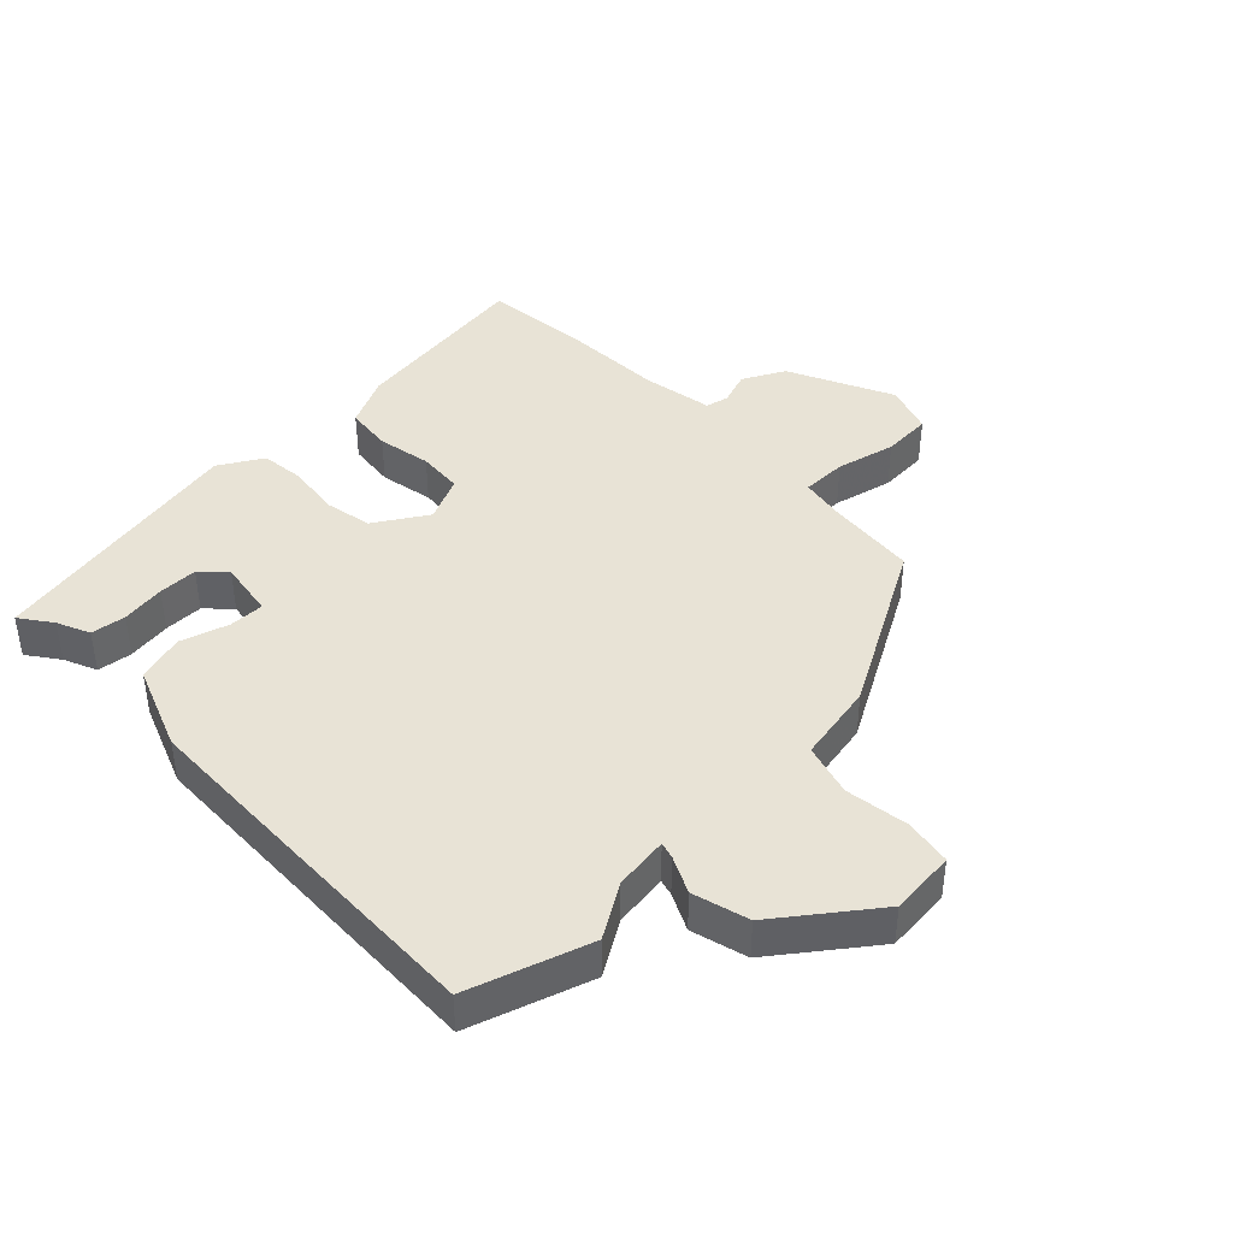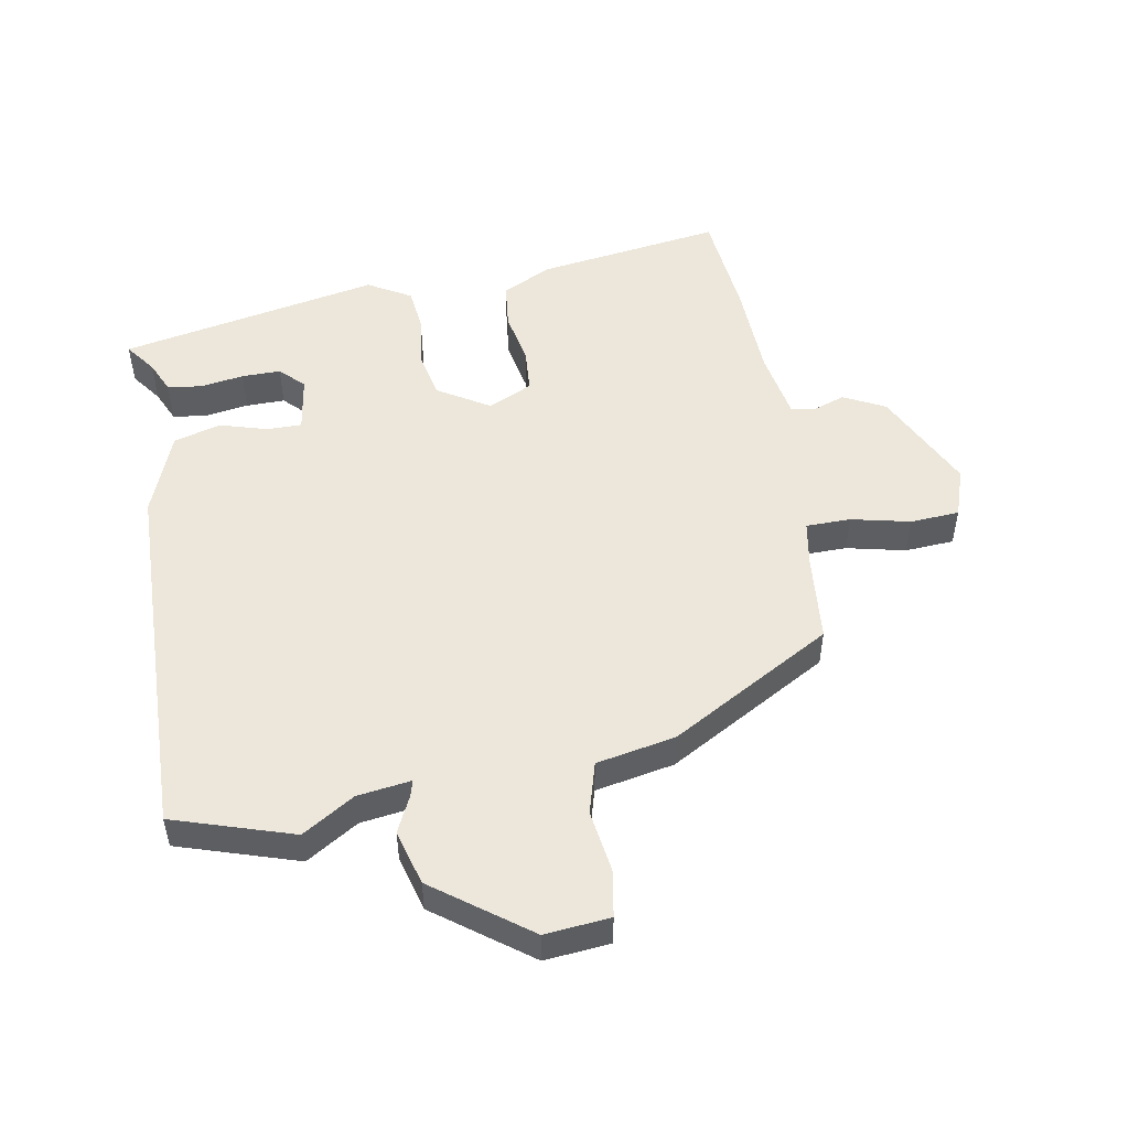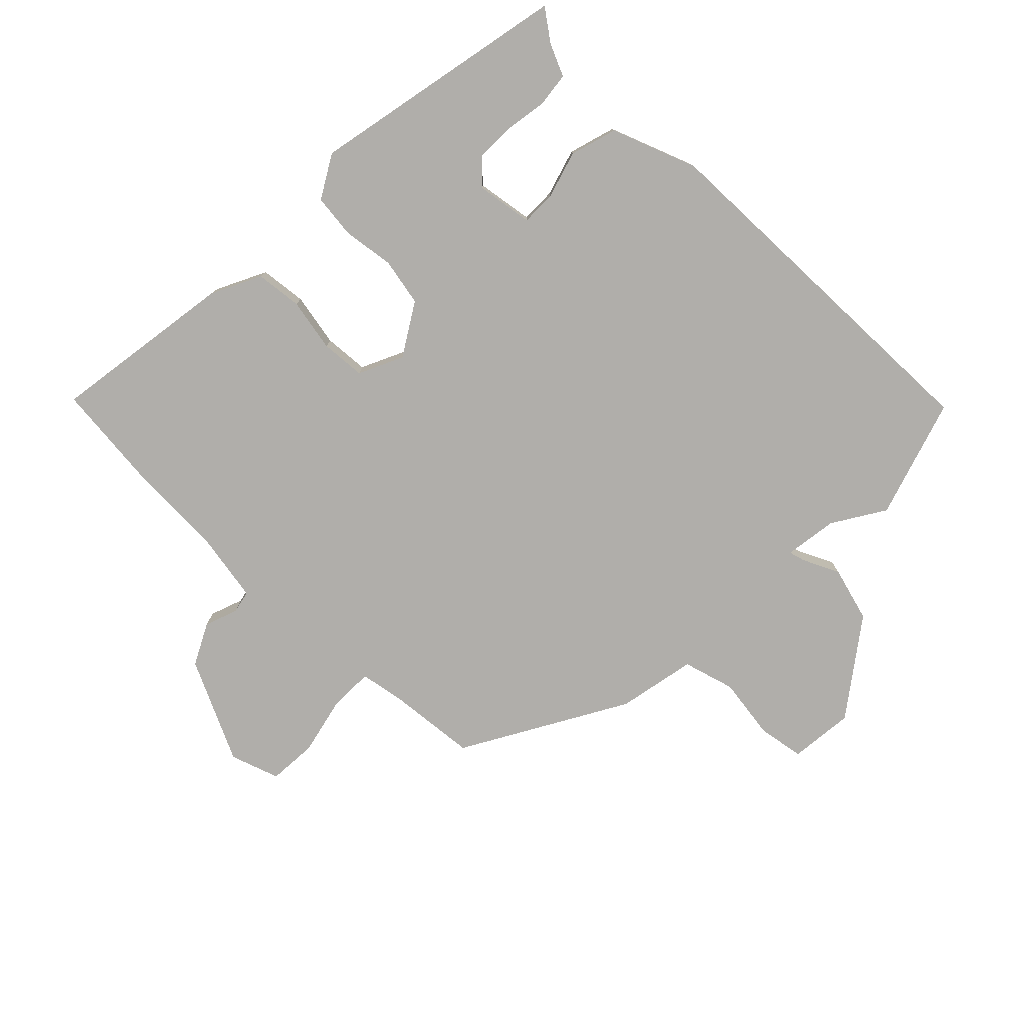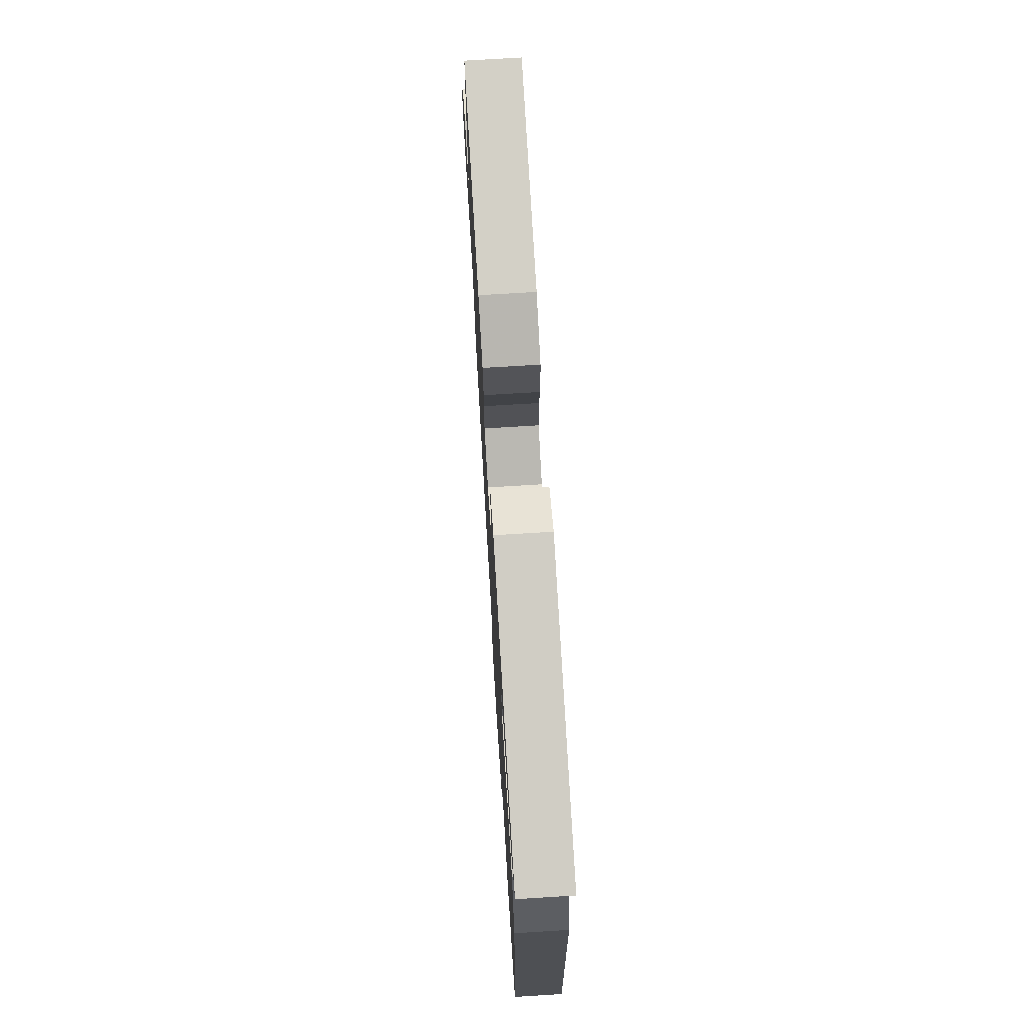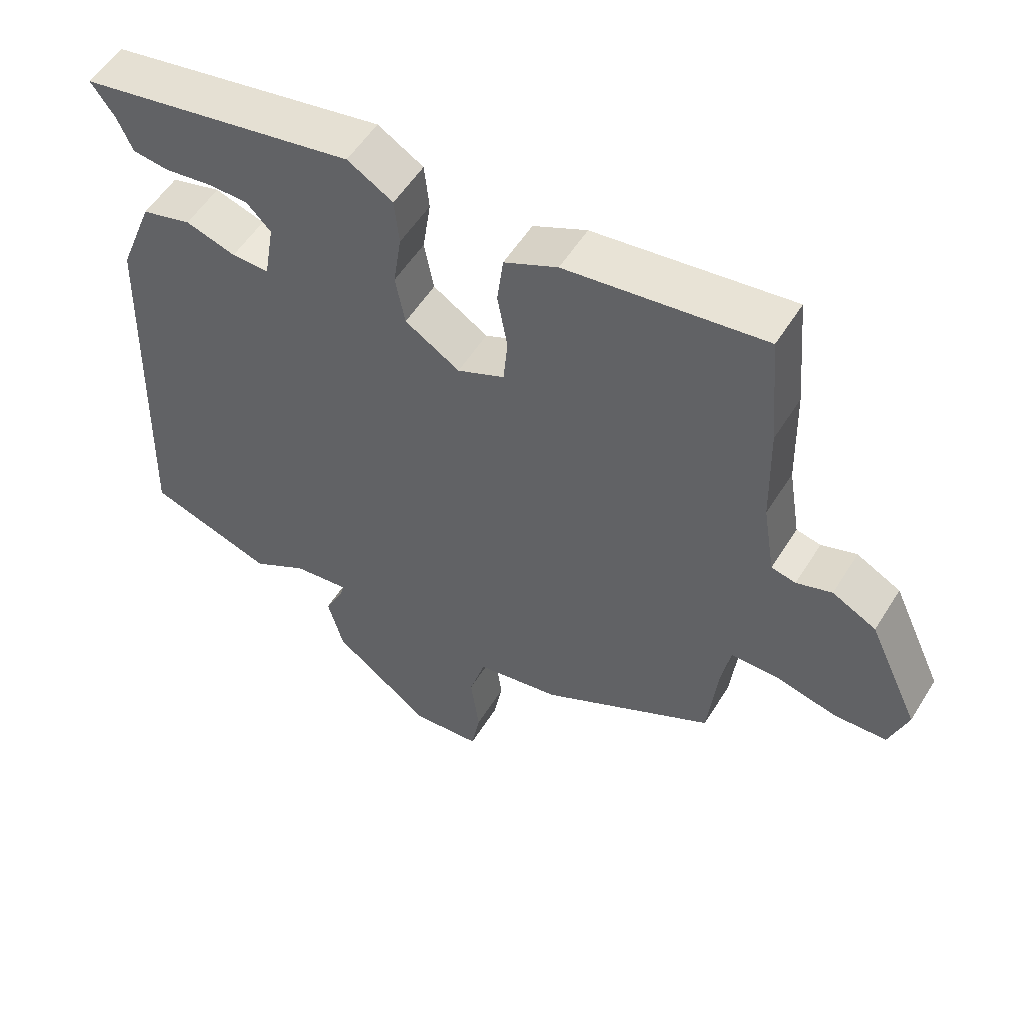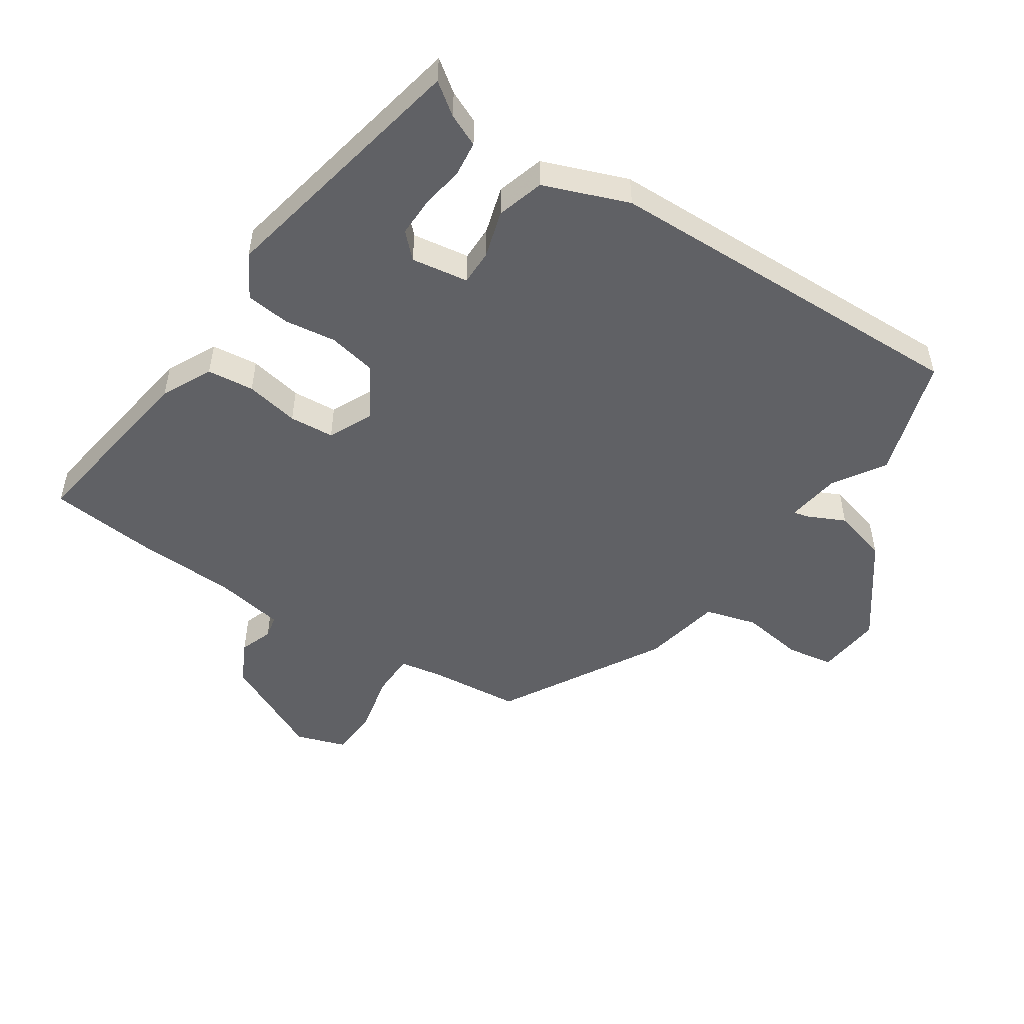
<metadata>
{"format":"obj","ext":"obj","renderer":"f3d","projection":"perspective","resolution":1024,"background":"white","views":[{"elev":41.6,"azim":135.5,"up":"+Y"},{"elev":50.7,"azim":169.3,"up":"+Y"},{"elev":-77.8,"azim":44.8,"up":"+Y"},{"elev":73.2,"azim":86.5,"up":"+Z"},{"elev":54.7,"azim":-148.6,"up":"+Z"},{"elev":-50.4,"azim":55.7,"up":"+Y"}]}
</metadata>
<code>
v 0.526 0.07 -0.491
v 0.339 0.07 -0.553
v 0.257 0.07 -0.503
v 0.173 0.07 -0.492
v 0.18 0.07 -0.517
v 0.208 0.07 -0.574
v 0.185 0.07 -0.661
v 0.039 0.07 -0.772
v -0.063 0.07 -0.763
v -0.076 0.07 -0.69
v -0.063 0.07 -0.592
v -0.087 0.07 -0.511
v -0.211 0.07 -0.488
v -0.467 0.07 -0.346
v -0.482 0.07 -0.205
v -0.495 0.07 -0.136
v -0.565 0.07 -0.136
v -0.657 0.07 -0.158
v -0.734 0.07 -0.154
v -0.761 0.07 -0.077
v -0.686 0.07 0.085
v -0.621 0.07 0.119
v -0.569 0.07 0.101
v -0.533 0.07 0.109
v -0.515 0.07 0.219
v -0.511 0.07 0.372
v -0.496 0.07 0.543
v -0.205 0.07 0.503
v -0.126 0.07 0.465
v -0.117 0.07 0.392
v -0.132 0.07 0.308
v -0.126 0.07 0.238
v -0.056 0.07 0.206
v 0.025 0.07 0.257
v 0.039 0.07 0.332
v 0.027 0.07 0.413
v 0.034 0.07 0.482
v 0.101 0.07 0.522
v 0.511 0.07 0.444
v 0.476 0.07 0.395
v 0.454 0.07 0.344
v 0.4 0.07 0.337
v 0.332 0.07 0.347
v 0.271 0.07 0.347
v 0.235 0.07 0.31
v 0.25 0.07 0.221
v 0.305 0.07 0.222
v 0.379 0.07 0.245
v 0.453 0.07 0.224
v 0.505 0.07 0.092
v 0.526 0 -0.491
v 0.339 0 -0.553
v 0.257 0 -0.503
v 0.173 0 -0.492
v 0.18 0 -0.517
v 0.208 0 -0.574
v 0.185 0 -0.661
v 0.039 0 -0.772
v -0.063 0 -0.763
v -0.076 0 -0.69
v -0.063 0 -0.592
v -0.087 0 -0.511
v -0.211 0 -0.488
v -0.467 0 -0.346
v -0.482 0 -0.205
v -0.495 0 -0.136
v -0.565 0 -0.136
v -0.657 0 -0.158
v -0.734 0 -0.154
v -0.761 0 -0.077
v -0.686 0 0.085
v -0.621 0 0.119
v -0.569 0 0.101
v -0.533 0 0.109
v -0.515 0 0.219
v -0.511 0 0.372
v -0.496 0 0.543
v -0.205 0 0.503
v -0.126 0 0.465
v -0.117 0 0.392
v -0.132 0 0.308
v -0.126 0 0.238
v -0.056 0 0.206
v 0.025 0 0.257
v 0.039 0 0.332
v 0.027 0 0.413
v 0.034 0 0.482
v 0.101 0 0.522
v 0.511 0 0.444
v 0.476 0 0.395
v 0.454 0 0.344
v 0.4 0 0.337
v 0.332 0 0.347
v 0.271 0 0.347
v 0.235 0 0.31
v 0.25 0 0.221
v 0.305 0 0.222
v 0.379 0 0.245
v 0.453 0 0.224
v 0.505 0 0.092
f 1 2 3
f 50 1 3
f 49 50 3
f 48 49 3
f 47 48 3
f 46 47 3 4
f 45 46 4
f 40 41 42 43
f 40 43 44
f 39 40 44
f 38 39 44
f 37 38 44
f 36 37 44
f 35 36 44
f 34 35 44 45
f 29 30 31
f 28 29 31
f 27 28 31
f 26 27 31
f 25 26 31
f 24 25 31 32
f 21 22 23
f 20 21 23
f 19 20 23
f 18 19 23
f 17 18 23
f 16 17 23 24
f 24 32 33
f 16 24 33
f 15 16 33
f 34 45 4
f 33 34 4
f 15 33 4
f 14 15 4
f 13 14 4
f 12 13 4
f 9 10 11
f 8 9 11
f 7 8 11
f 6 7 11
f 5 6 11
f 4 5 11 12
f 53 52 51
f 53 51 100
f 53 100 99
f 53 99 98
f 53 98 97
f 54 53 97 96
f 54 96 95
f 93 92 91 90
f 94 93 90
f 94 90 89
f 94 89 88
f 94 88 87
f 94 87 86
f 94 86 85
f 95 94 85 84
f 81 80 79
f 81 79 78
f 81 78 77
f 81 77 76
f 81 76 75
f 82 81 75 74
f 73 72 71
f 73 71 70
f 73 70 69
f 73 69 68
f 73 68 67
f 74 73 67 66
f 83 82 74
f 83 74 66
f 83 66 65
f 54 95 84
f 54 84 83
f 54 83 65
f 54 65 64
f 54 64 63
f 54 63 62
f 61 60 59
f 61 59 58
f 61 58 57
f 61 57 56
f 61 56 55
f 62 61 55 54
f 1 51 52 2
f 2 52 53 3
f 3 53 54 4
f 4 54 55 5
f 5 55 56 6
f 6 56 57 7
f 7 57 58 8
f 8 58 59 9
f 9 59 60 10
f 10 60 61 11
f 11 61 62 12
f 12 62 63 13
f 13 63 64 14
f 14 64 65 15
f 15 65 66 16
f 16 66 67 17
f 17 67 68 18
f 18 68 69 19
f 19 69 70 20
f 20 70 71 21
f 21 71 72 22
f 22 72 73 23
f 23 73 74 24
f 24 74 75 25
f 25 75 76 26
f 26 76 77 27
f 27 77 78 28
f 28 78 79 29
f 29 79 80 30
f 30 80 81 31
f 31 81 82 32
f 32 82 83 33
f 33 83 84 34
f 34 84 85 35
f 35 85 86 36
f 36 86 87 37
f 37 87 88 38
f 38 88 89 39
f 39 89 90 40
f 40 90 91 41
f 41 91 92 42
f 42 92 93 43
f 43 93 94 44
f 44 94 95 45
f 45 95 96 46
f 46 96 97 47
f 47 97 98 48
f 48 98 99 49
f 49 99 100 50
f 50 100 51 1

</code>
